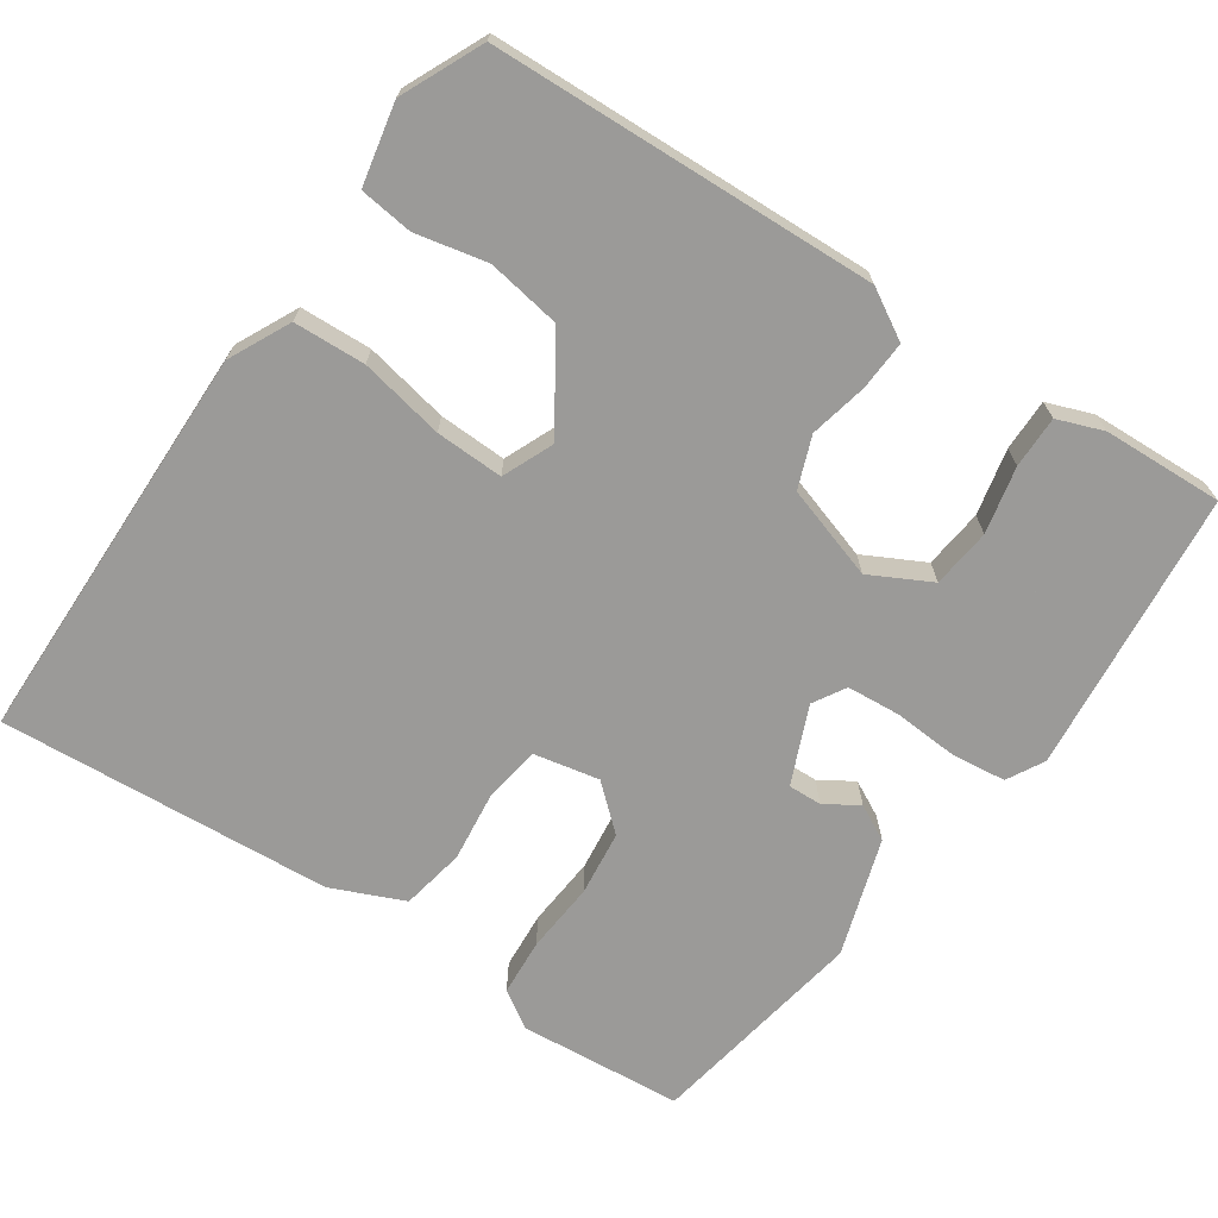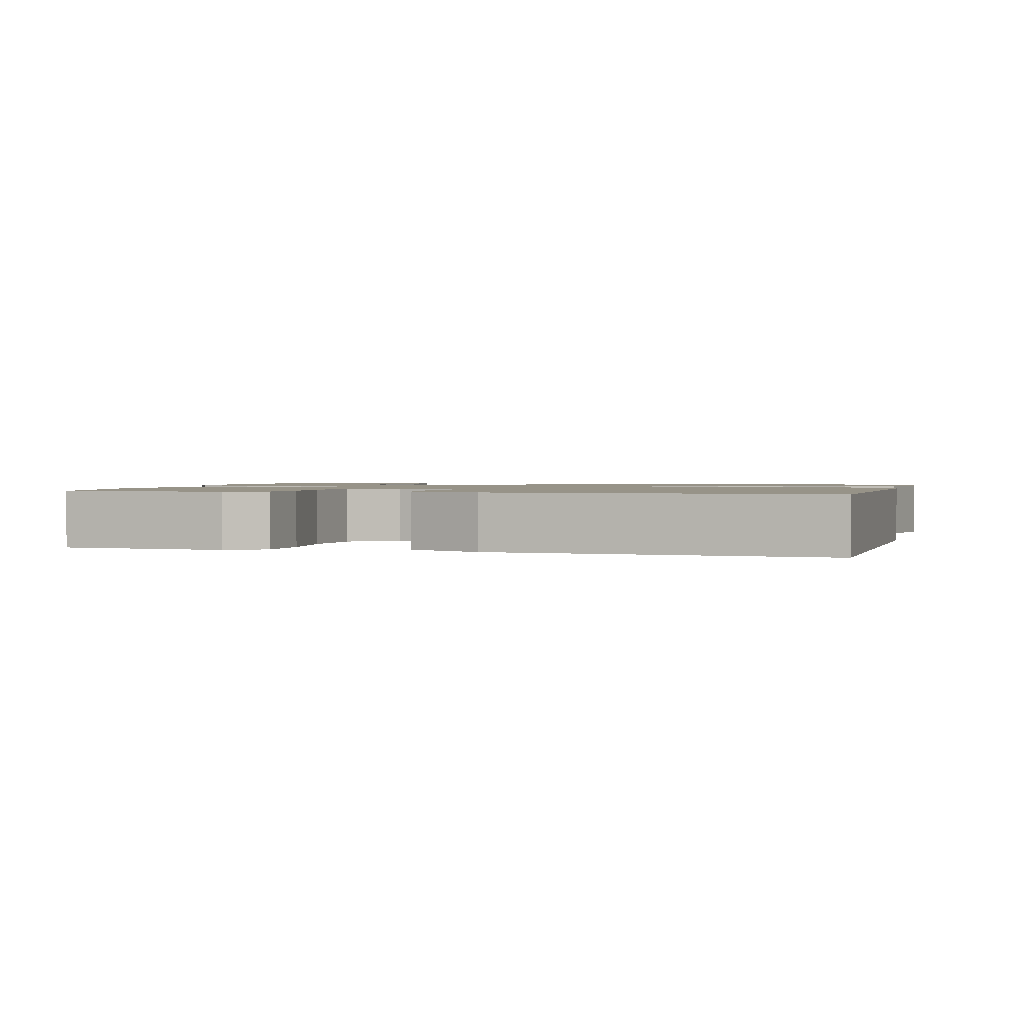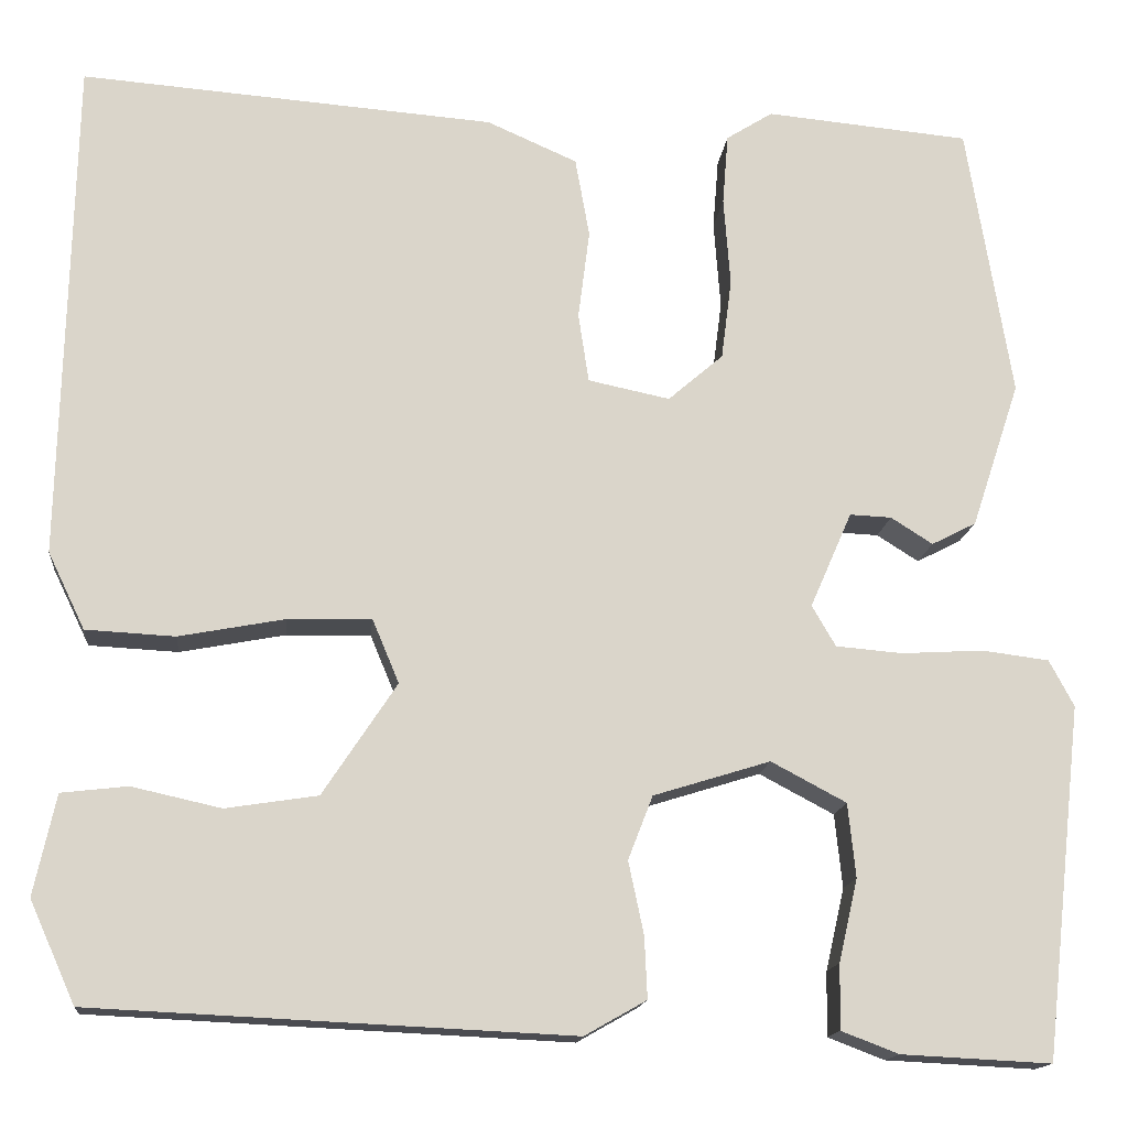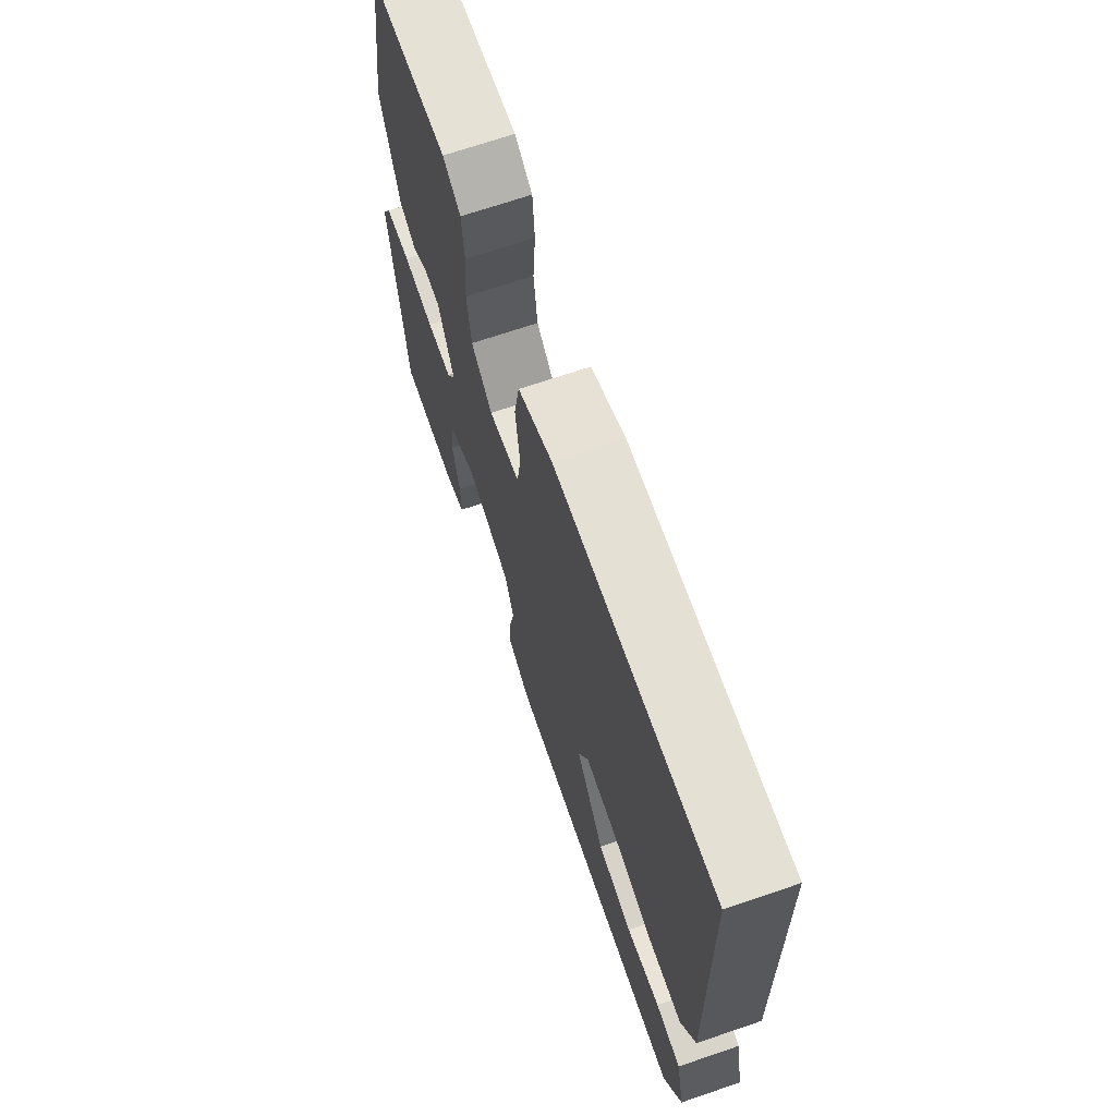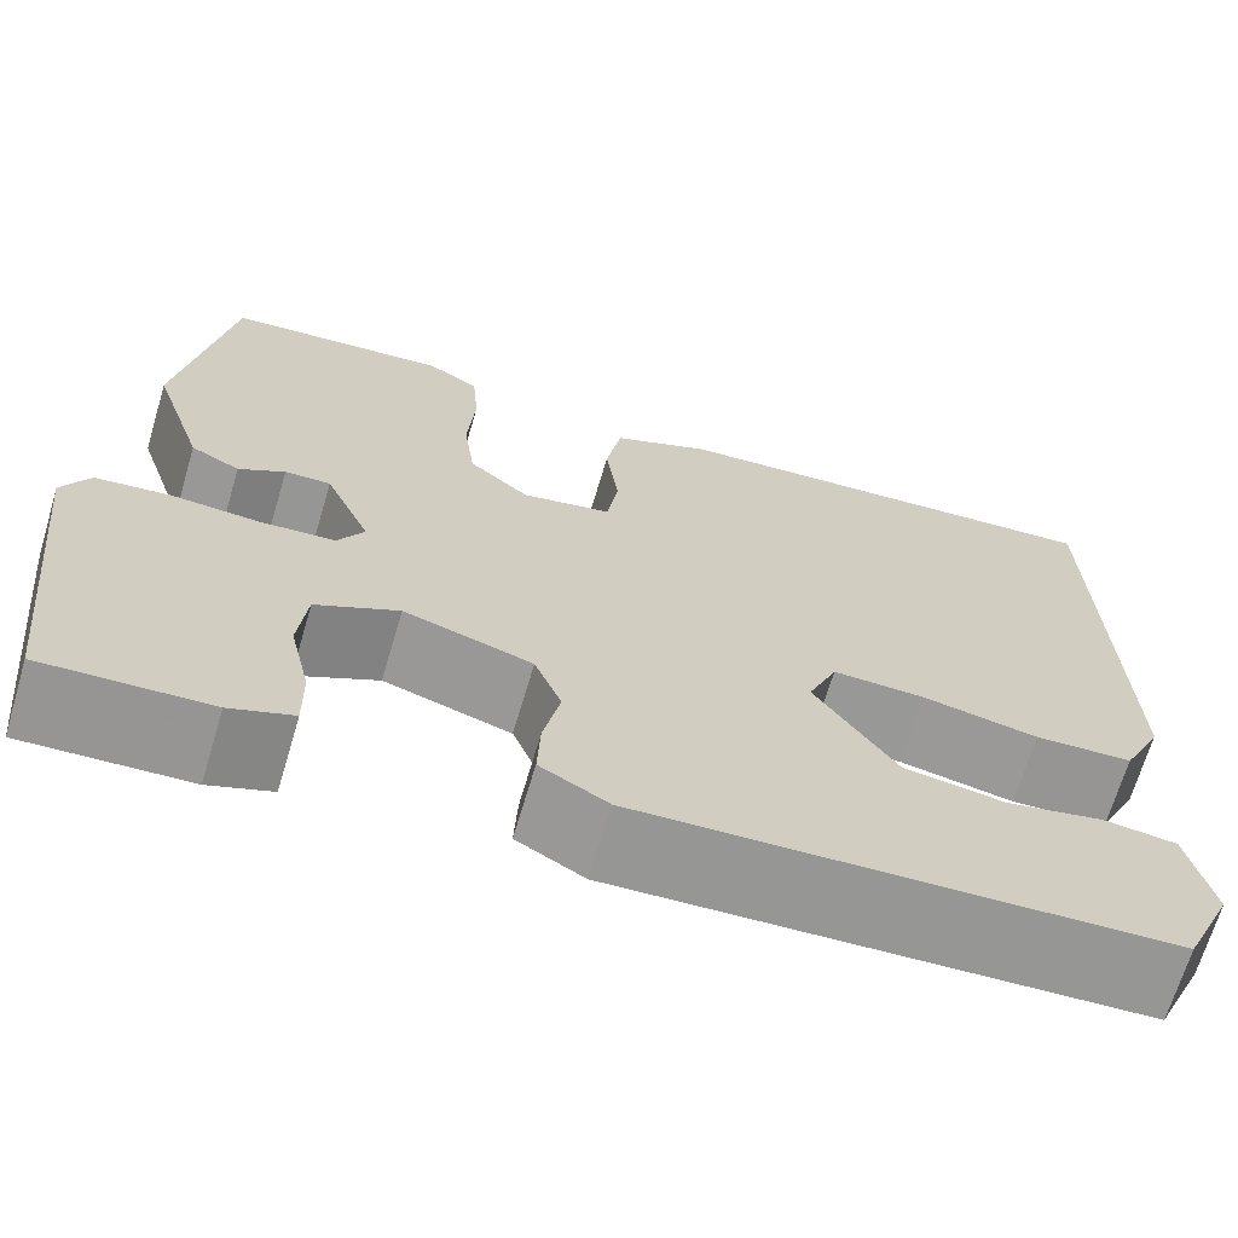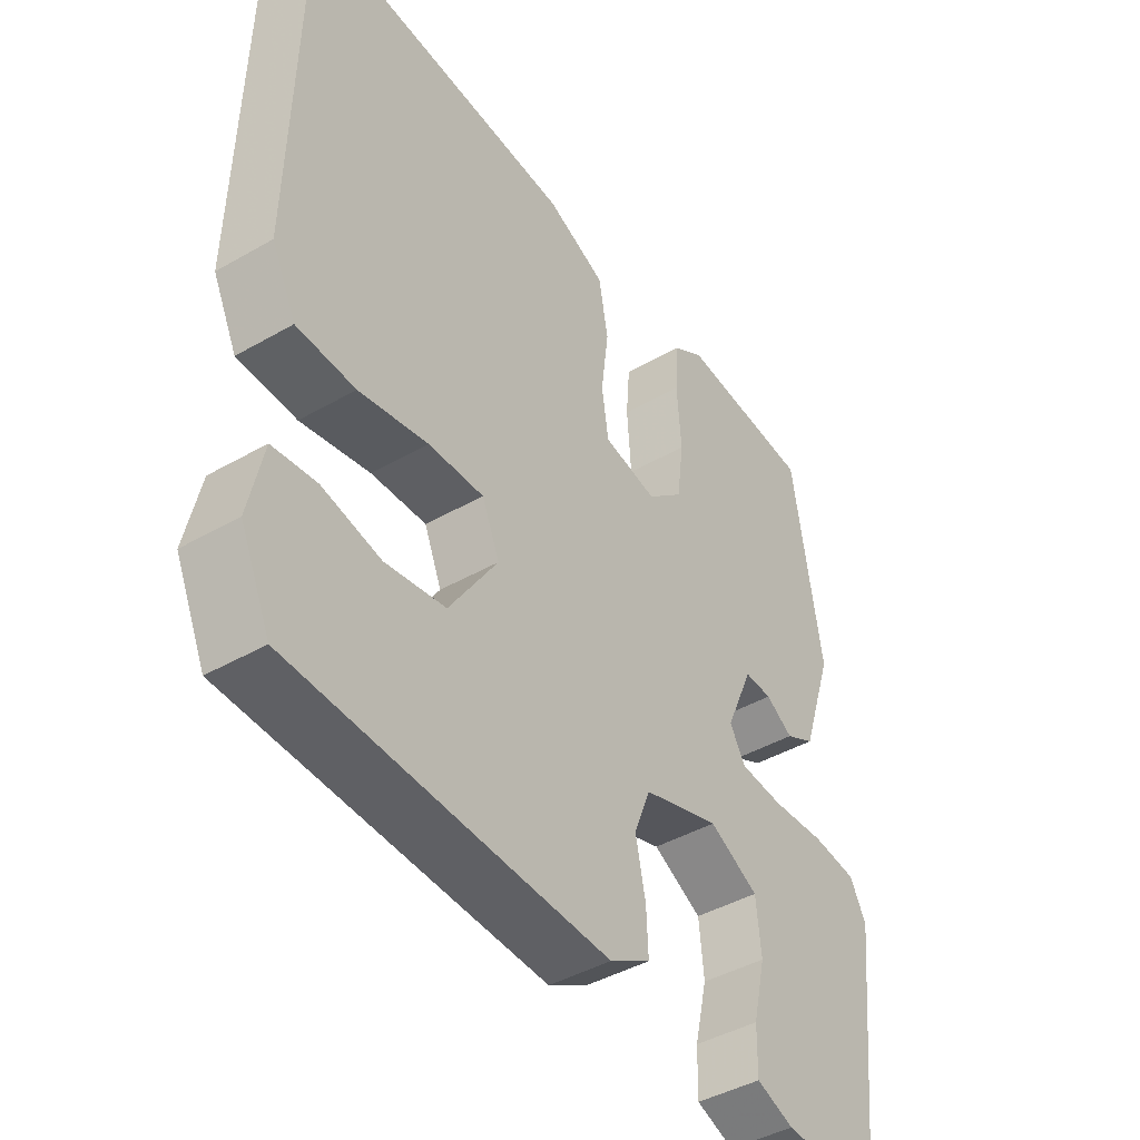
<metadata>
{"format":"obj","ext":"obj","renderer":"f3d","projection":"perspective","resolution":1024,"background":"white","views":[{"elev":-69.4,"azim":145.3,"up":"+Y"},{"elev":1.4,"azim":14.7,"up":"+Y"},{"elev":-15.1,"azim":174.3,"up":"+Z"},{"elev":69.3,"azim":71.2,"up":"+Z"},{"elev":-68.2,"azim":-16.6,"up":"+Z"},{"elev":-42.8,"azim":124.4,"up":"+Z"}]}
</metadata>
<code>
v -0.435 0.07 0.513
v -0.22 0.07 0.533
v -0.171 0.07 0.502
v -0.165 0.07 0.427
v -0.172 0.07 0.333
v -0.161 0.07 0.248
v -0.103 0.07 0.198
v -0.017 0.07 0.216
v -0.006 0.07 0.289
v -0.018 0.07 0.383
v -0.003 0.07 0.467
v 0.092 0.07 0.509
v 0.529 0.07 0.543
v 0.541 0.07 0.011
v 0.502 0.07 -0.07
v 0.408 0.07 -0.075
v 0.297 0.07 -0.054
v 0.208 0.07 -0.052
v 0.18 0.07 -0.119
v 0.258 0.07 -0.237
v 0.355 0.07 -0.252
v 0.449 0.07 -0.231
v 0.519 0.07 -0.239
v 0.542 0.07 -0.345
v 0.494 0.07 -0.452
v -0.01 0.07 -0.476
v -0.075 0.07 -0.439
v -0.072 0.07 -0.374
v -0.056 0.07 -0.298
v -0.082 0.07 -0.231
v -0.205 0.07 -0.193
v -0.284 0.07 -0.235
v -0.292 0.07 -0.313
v -0.272 0.07 -0.4
v -0.271 0.07 -0.468
v -0.331 0.07 -0.491
v -0.489 0.07 -0.499
v -0.53 0.07 -0.128
v -0.504 0.07 -0.079
v -0.433 0.07 -0.07
v -0.347 0.07 -0.075
v -0.277 0.07 -0.069
v -0.252 0.07 -0.026
v -0.296 0.07 0.075
v -0.34 0.07 0.073
v -0.384 0.07 0.045
v -0.431 0.07 0.069
v -0.482 0.07 0.223
v -0.435 0 0.513
v -0.22 0 0.533
v -0.171 0 0.502
v -0.165 0 0.427
v -0.172 0 0.333
v -0.161 0 0.248
v -0.103 0 0.198
v -0.017 0 0.216
v -0.006 0 0.289
v -0.018 0 0.383
v -0.003 0 0.467
v 0.092 0 0.509
v 0.529 0 0.543
v 0.541 0 0.011
v 0.502 0 -0.07
v 0.408 0 -0.075
v 0.297 0 -0.054
v 0.208 0 -0.052
v 0.18 0 -0.119
v 0.258 0 -0.237
v 0.355 0 -0.252
v 0.449 0 -0.231
v 0.519 0 -0.239
v 0.542 0 -0.345
v 0.494 0 -0.452
v -0.01 0 -0.476
v -0.075 0 -0.439
v -0.072 0 -0.374
v -0.056 0 -0.298
v -0.082 0 -0.231
v -0.205 0 -0.193
v -0.284 0 -0.235
v -0.292 0 -0.313
v -0.272 0 -0.4
v -0.271 0 -0.468
v -0.331 0 -0.491
v -0.489 0 -0.499
v -0.53 0 -0.128
v -0.504 0 -0.079
v -0.433 0 -0.07
v -0.347 0 -0.075
v -0.277 0 -0.069
v -0.252 0 -0.026
v -0.296 0 0.075
v -0.34 0 0.073
v -0.384 0 0.045
v -0.431 0 0.069
v -0.482 0 0.223
f 45 46 47 48
f 44 45 48 1
f 43 44 1 2
f 38 39 40 41
f 38 41 42
f 37 38 42
f 36 37 42 43
f 33 34 35 36
f 32 33 36
f 26 27 28 29
f 24 25 26 29
f 24 29 30
f 21 22 23 24
f 20 21 24 30
f 19 20 30 31
f 14 15 16 17
f 14 17 18
f 13 14 18
f 12 13 18
f 9 10 11 12
f 8 9 12 18
f 7 8 18 19
f 2 3 4 5
f 43 2 5 6
f 32 36 43
f 31 32 43 6
f 6 7 19 31
f 96 95 94 93
f 49 96 93 92
f 50 49 92 91
f 89 88 87 86
f 90 89 86
f 90 86 85
f 91 90 85 84
f 84 83 82 81
f 84 81 80
f 77 76 75 74
f 77 74 73 72
f 78 77 72
f 72 71 70 69
f 78 72 69 68
f 79 78 68 67
f 65 64 63 62
f 66 65 62
f 66 62 61
f 66 61 60
f 60 59 58 57
f 66 60 57 56
f 67 66 56 55
f 53 52 51 50
f 54 53 50 91
f 91 84 80
f 54 91 80 79
f 79 67 55 54
f 1 49 50 2
f 2 50 51 3
f 3 51 52 4
f 4 52 53 5
f 5 53 54 6
f 6 54 55 7
f 7 55 56 8
f 8 56 57 9
f 9 57 58 10
f 10 58 59 11
f 11 59 60 12
f 12 60 61 13
f 13 61 62 14
f 14 62 63 15
f 15 63 64 16
f 16 64 65 17
f 17 65 66 18
f 18 66 67 19
f 19 67 68 20
f 20 68 69 21
f 21 69 70 22
f 22 70 71 23
f 23 71 72 24
f 24 72 73 25
f 25 73 74 26
f 26 74 75 27
f 27 75 76 28
f 28 76 77 29
f 29 77 78 30
f 30 78 79 31
f 31 79 80 32
f 32 80 81 33
f 33 81 82 34
f 34 82 83 35
f 35 83 84 36
f 36 84 85 37
f 37 85 86 38
f 38 86 87 39
f 39 87 88 40
f 40 88 89 41
f 41 89 90 42
f 42 90 91 43
f 43 91 92 44
f 44 92 93 45
f 45 93 94 46
f 46 94 95 47
f 47 95 96 48
f 48 96 49 1

</code>
